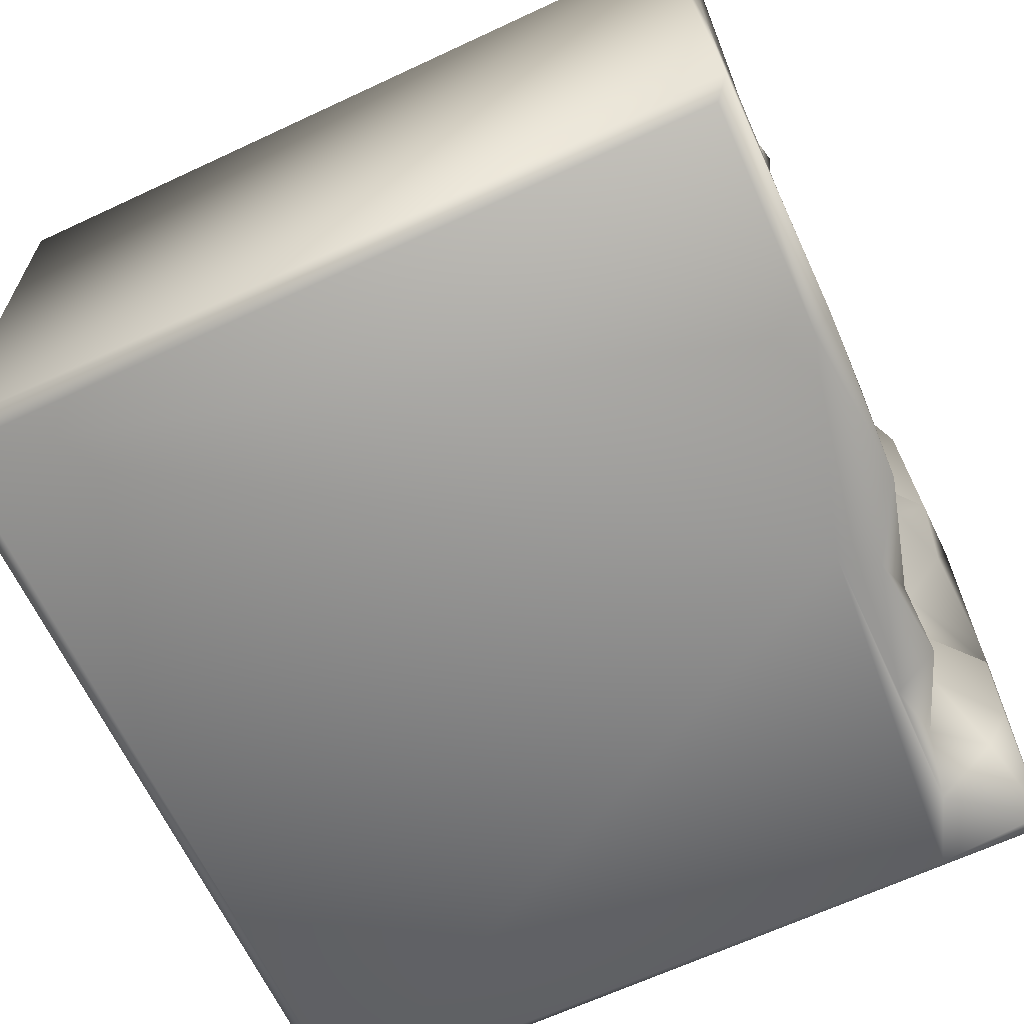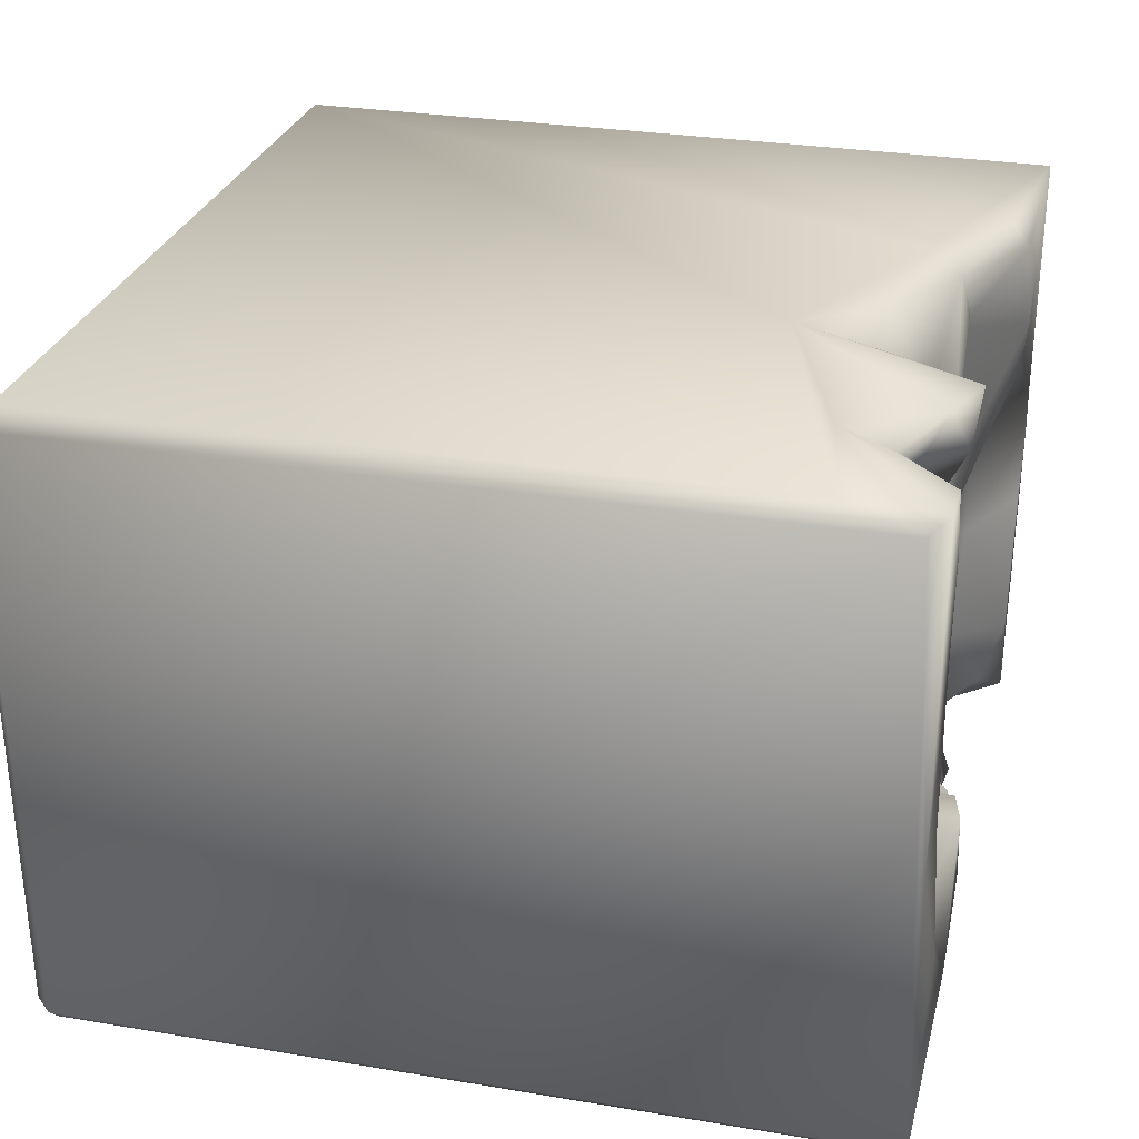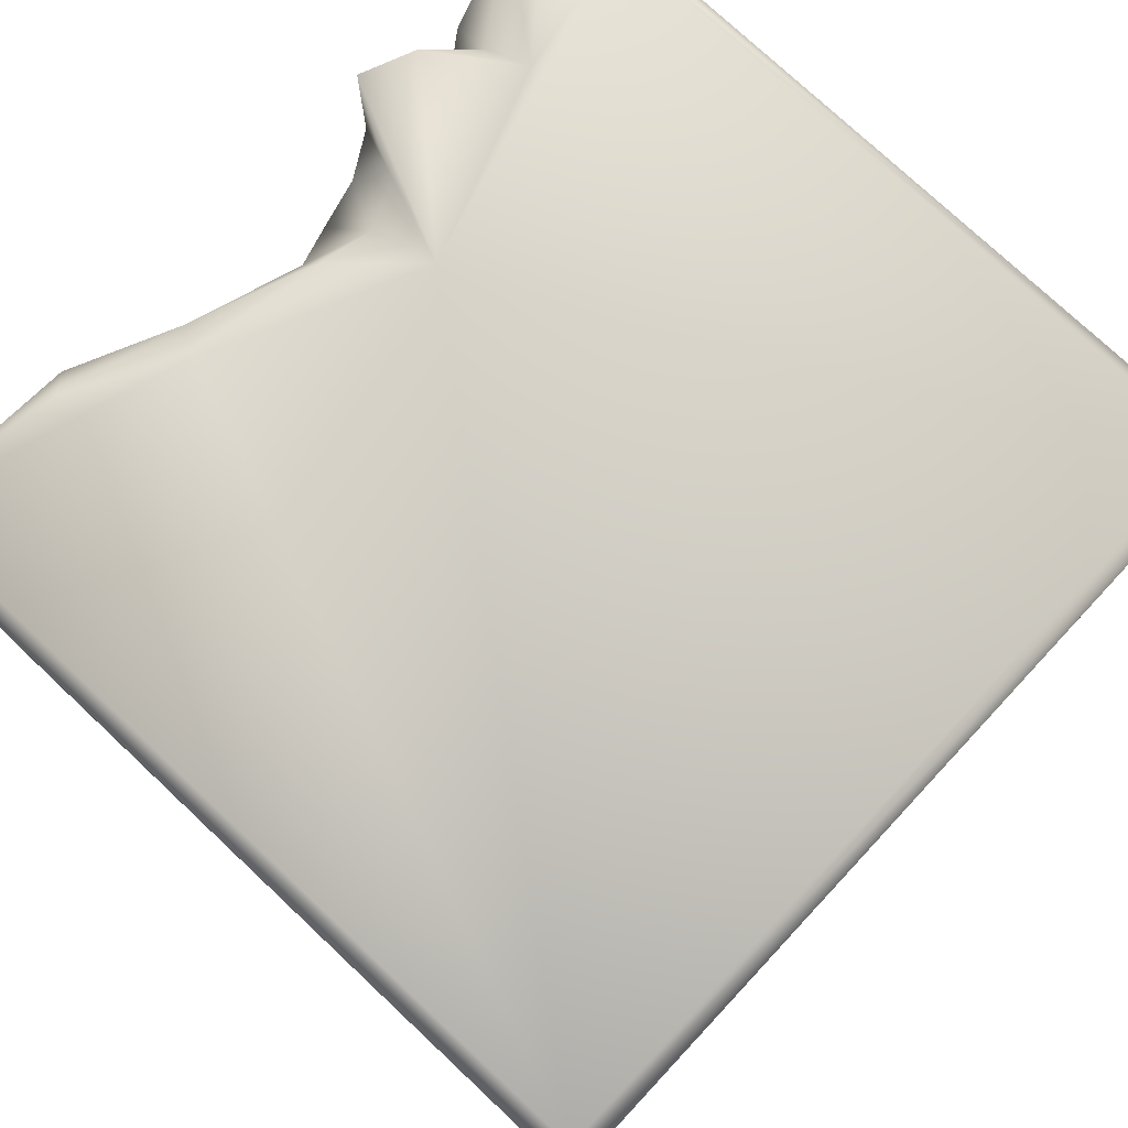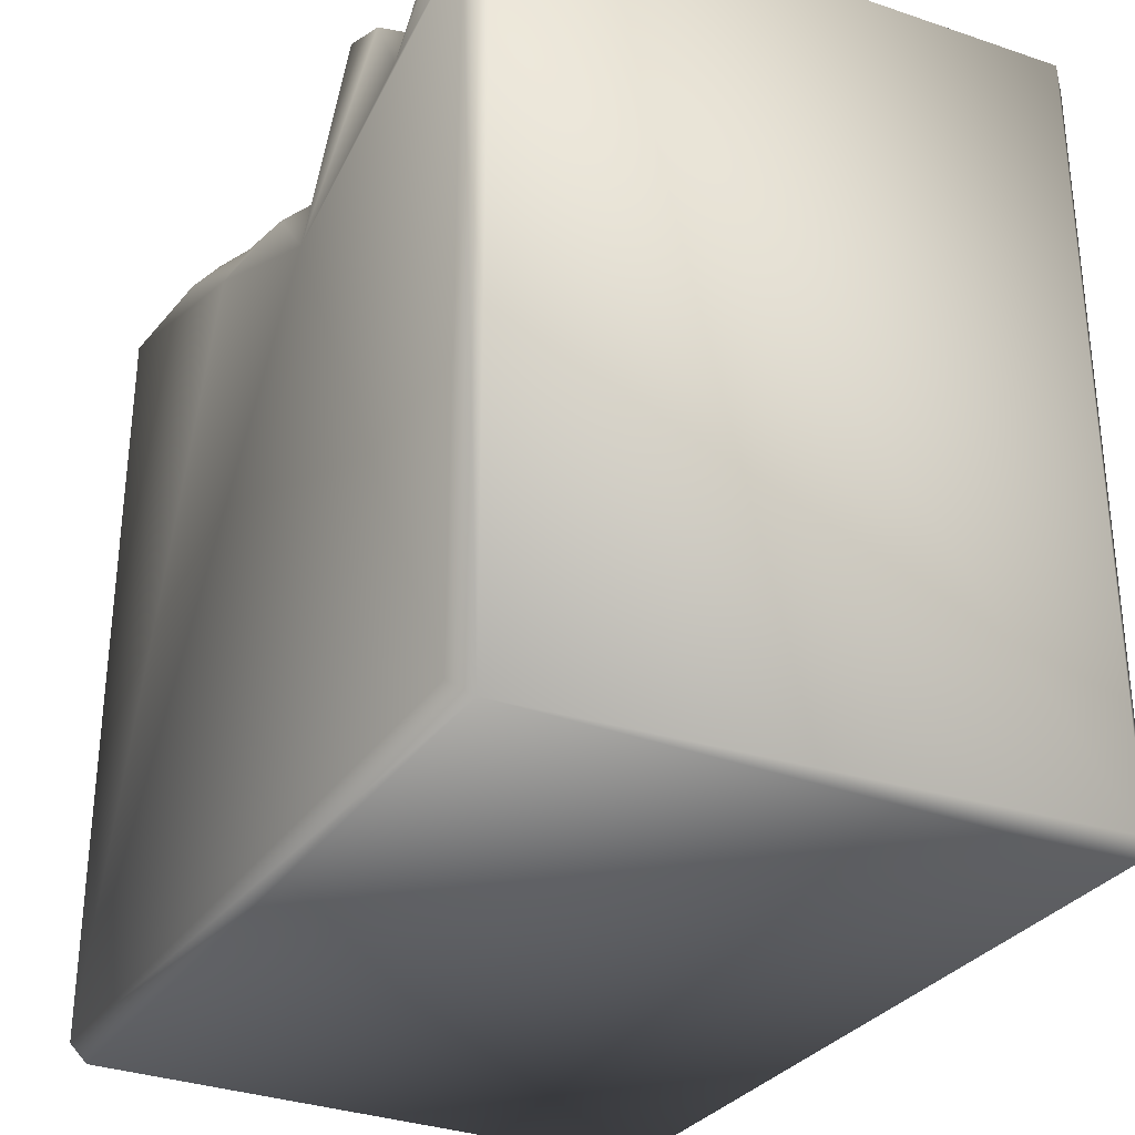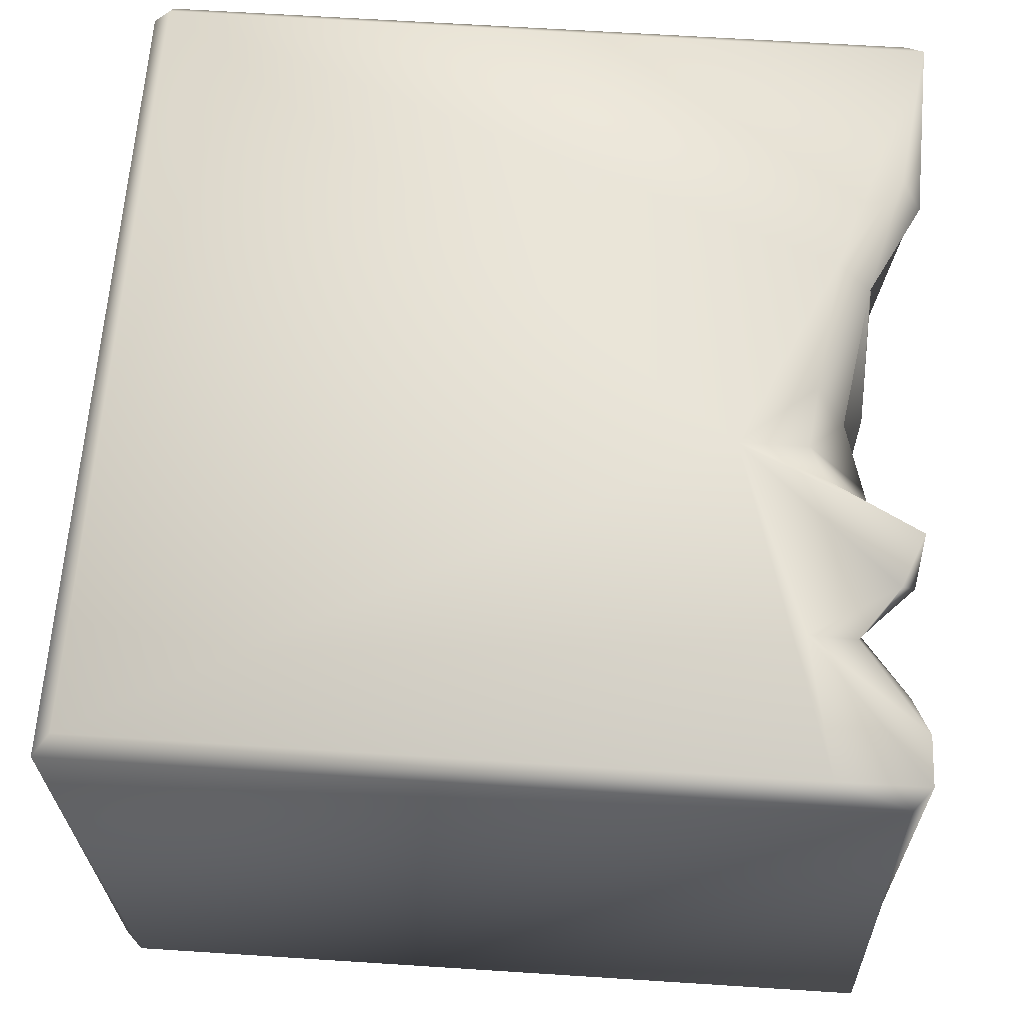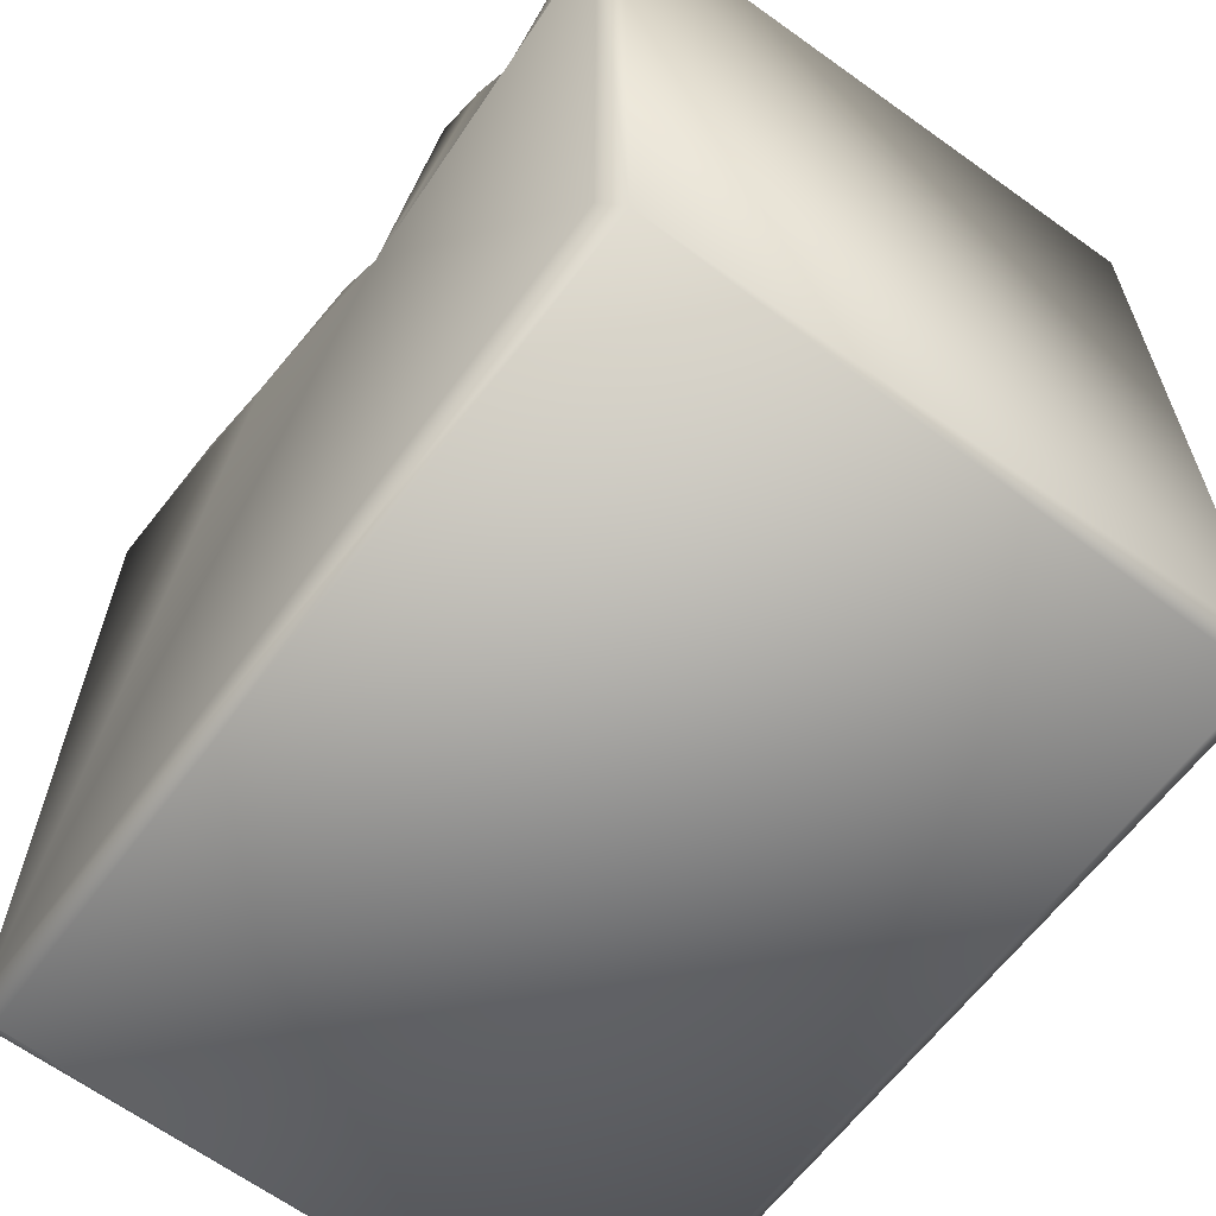
<metadata>
{"format":"obj","ext":"obj","renderer":"f3d","projection":"perspective","resolution":1024,"background":"white","views":[{"elev":-65.6,"azim":115.1,"up":"+Z"},{"elev":27.9,"azim":104.2,"up":"+Z"},{"elev":76.9,"azim":-46.9,"up":"+Z"},{"elev":-30.4,"azim":62.4,"up":"+Y"},{"elev":63.0,"azim":93.8,"up":"+Z"},{"elev":-62.4,"azim":53.7,"up":"+Y"}]}
</metadata>
<code>
o Liquid_Domain
v -8.134 -8.756 6.217
v -8.487 -8.756 5.864
v -8.134 -9.109 5.864
v 8.134 -8.756 6.217
v 8.475 -9.104 5.868
v 8.487 -8.756 -5.864
v 8.134 -9.109 -5.864
v -8.476 -9.104 -5.87
v -8.134 -8.756 -6.217
v -8.483 6.584 -5.806
v 8.457 6.694 5.874
v -2.77 5.297 6.21
v 8.134 -8.756 -6.217
v -8.464 6.666 1.007
v -0.9284 5.367 -6.205
v 1.389 3.374 6.21
v 8.133 5.251 6.218
v 0.02627 4.919 6.118
v 5.283 4.74 6.154
v 1.138 4.799 5.752
v -4.156 5.36 -6.153
v 2.039 5.096 6.102
v -8.475 6.729 5.874
v 8.456 7.085 -5.9
v -8.128 4.763 -6.22
v 3.402 6.685 -6.18
v 8.135 6.761 -6.216
v -8.154 7.038 6.17
v 4.153 6.508 6.042
v 1.626 4.553 -1.048
v -6.791 5.299 -6.114
v -4.902 6.58 6.145
v 3.037 6.953 6.086
v 8.092 7.028 6.14
v 0.02694 5.575 4.711
v 2.741 5.111 1.946
v 2.314 4.812 -0.155
v 3.835 5.695 0.4763
v 4.453 5.526 -0.8164
v 0.6668 4.86 -1.368
v 2.549 5.505 -2.036
v 0.3782 5.16 -3.593
v -3.465 5.091 -4.091
v -0.2622 5.064 -4.035
v -2.196 5.409 -4.549
v -2.396 5.942 5.867
v 5.102 5.75 5.671
v 7.062 7.013 6.056
v 1.85 6.071 4.661
v -0.1466 5.586 3.532
v 1.238 5.691 3.111
v -1.722 5.442 -1.953
v 4.707 6.595 -2.578
v -2.966 5.609 -2.685
v 1.486 5.563 -3.384
v -4.752 5.62 -4.609
v -5.572 5.572 -5.614
v -6.638 6.533 -5.182
v -4.084 5.763 4.053
v -2.971 6.086 4.952
v 4.161 5.674 4.477
v 1.009 6.068 3.87
v -3.303 6.087 1.67
v 0.5734 5.5 1.058
v -3.826 5.626 -0.8688
v -0.3614 5.98 -0.2237
v 3.152 5.845 -3.226
v 3.558 6.615 -4.095
v -1.486 6.498 -4.826
v -0.6957 6.247 -4.617
v -2.506 6.255 -5.378
v -3.82 6.297 -5.788
v -1.59 6.059 -5.885
v 2.799 6.65 4.508
v 4.577 6.115 5.284
v 3.505 5.668 2.802
v 5.536 6.935 4.102
v -1.091 6.16 2.922
v 5.239 6.886 1.901
v -6.22 5.976 1.156
v -4.476 6.511 1.771
v -6.003 6.087 -1.237
v -5.664 5.935 -3.58
v 0.2412 6.786 -3.851
v 1.076 6.983 -3.81
v 3.799 6.862 5.242
v -8.05 7.015 1.265
v 6.59 7.013 -0.4961
v -0.004846 6.935 -5.838
v -4.5 6.972 5.725
v -5.511 7.057 3.788
v -6.22 6.904 2.464
v 8.143 7.014 -0.426
v -8.115 7.019 0.3795
v -7.262 7.026 -0.9511
v 5.44 7.044 -3.906
v -6.893 7.011 -3.88
v -8.084 6.952 -6.007
v 3.504 7.078 -5.672
f 3 1 2
f 3 5 1
f 1 5 4
f 6 5 7
f 5 3 7
f 7 3 8
f 8 3 2
f 7 8 9
f 13 7 9
f 6 7 13
f 17 4 5
f 2 1 23
f 11 17 5
f 2 10 8
f 11 5 6
f 27 6 13
f 1 4 16
f 9 15 13
f 8 10 9
f 1 16 12
f 4 17 16
f 2 14 10
f 15 9 25
f 17 19 16
f 15 25 31
f 16 18 12
f 16 20 18
f 15 31 21
f 16 22 20
f 16 19 29
f 9 10 25
f 13 15 26
f 13 26 27
f 1 28 23
f 1 12 28
f 23 14 2
f 12 32 28
f 16 33 22
f 16 29 33
f 17 34 19
f 34 17 11
f 20 35 18
f 64 36 37
f 6 24 11
f 37 30 64
f 38 37 36
f 40 64 30
f 39 37 38
f 30 37 39
f 39 41 30
f 55 30 41
f 42 52 40
f 30 42 40
f 42 30 55
f 42 44 52
f 44 45 43
f 21 31 57
f 46 12 18
f 19 47 29
f 19 48 47
f 19 34 48
f 35 46 18
f 22 49 20
f 51 76 36
f 51 64 50
f 36 64 51
f 76 38 36
f 64 40 66
f 66 40 52
f 41 39 53
f 52 44 54
f 44 43 54
f 54 43 83
f 83 43 56
f 55 44 42
f 25 10 98
f 50 78 46
f 35 50 46
f 20 62 35
f 62 20 49
f 62 50 35
f 62 51 50
f 50 64 78
f 64 66 78
f 65 81 63
f 65 82 80
f 81 65 80
f 66 65 63
f 66 52 65
f 65 83 82
f 52 54 65
f 65 54 83
f 41 53 67
f 41 67 55
f 67 68 55
f 55 84 44
f 44 84 70
f 56 57 83
f 44 70 45
f 45 70 69
f 71 56 43
f 45 71 43
f 69 71 45
f 72 57 56
f 57 31 58
f 25 98 31
f 72 21 57
f 21 72 73
f 15 21 73
f 12 46 32
f 33 74 22
f 22 74 49
f 75 29 47
f 60 59 46
f 46 59 90
f 74 86 61
f 86 75 61
f 78 60 46
f 61 75 47
f 76 74 61
f 77 61 47
f 51 62 49
f 74 51 49
f 78 59 60
f 76 51 74
f 76 61 77
f 79 76 77
f 78 63 59
f 81 80 92
f 76 79 38
f 66 63 78
f 80 94 87
f 80 82 94
f 85 55 68
f 53 68 67
f 55 85 84
f 57 58 83
f 71 72 56
f 73 72 71
f 90 32 46
f 75 86 29
f 77 47 48
f 91 90 59
f 59 63 91
f 91 63 81
f 87 92 80
f 88 38 79
f 88 39 38
f 94 82 95
f 39 88 53
f 95 82 97
f 82 83 97
f 97 83 58
f 69 70 89
f 89 70 84
f 89 71 69
f 58 31 98
f 73 71 89
f 89 15 73
f 15 89 26
f 24 6 27
f 28 32 90
f 29 86 33
f 33 86 74
f 91 28 90
f 23 28 14
f 81 92 91
f 48 34 77
f 28 87 14
f 91 92 28
f 92 87 28
f 34 79 77
f 34 93 79
f 34 11 93
f 87 94 14
f 93 88 79
f 11 24 93
f 88 96 53
f 95 97 94
f 94 98 10
f 14 94 10
f 97 98 94
f 93 96 88
f 68 53 96
f 58 98 97
f 68 99 85
f 96 99 68
f 93 24 96
f 85 89 84
f 99 89 85
f 96 24 99
f 99 26 89
f 24 26 99
f 27 26 24

</code>
